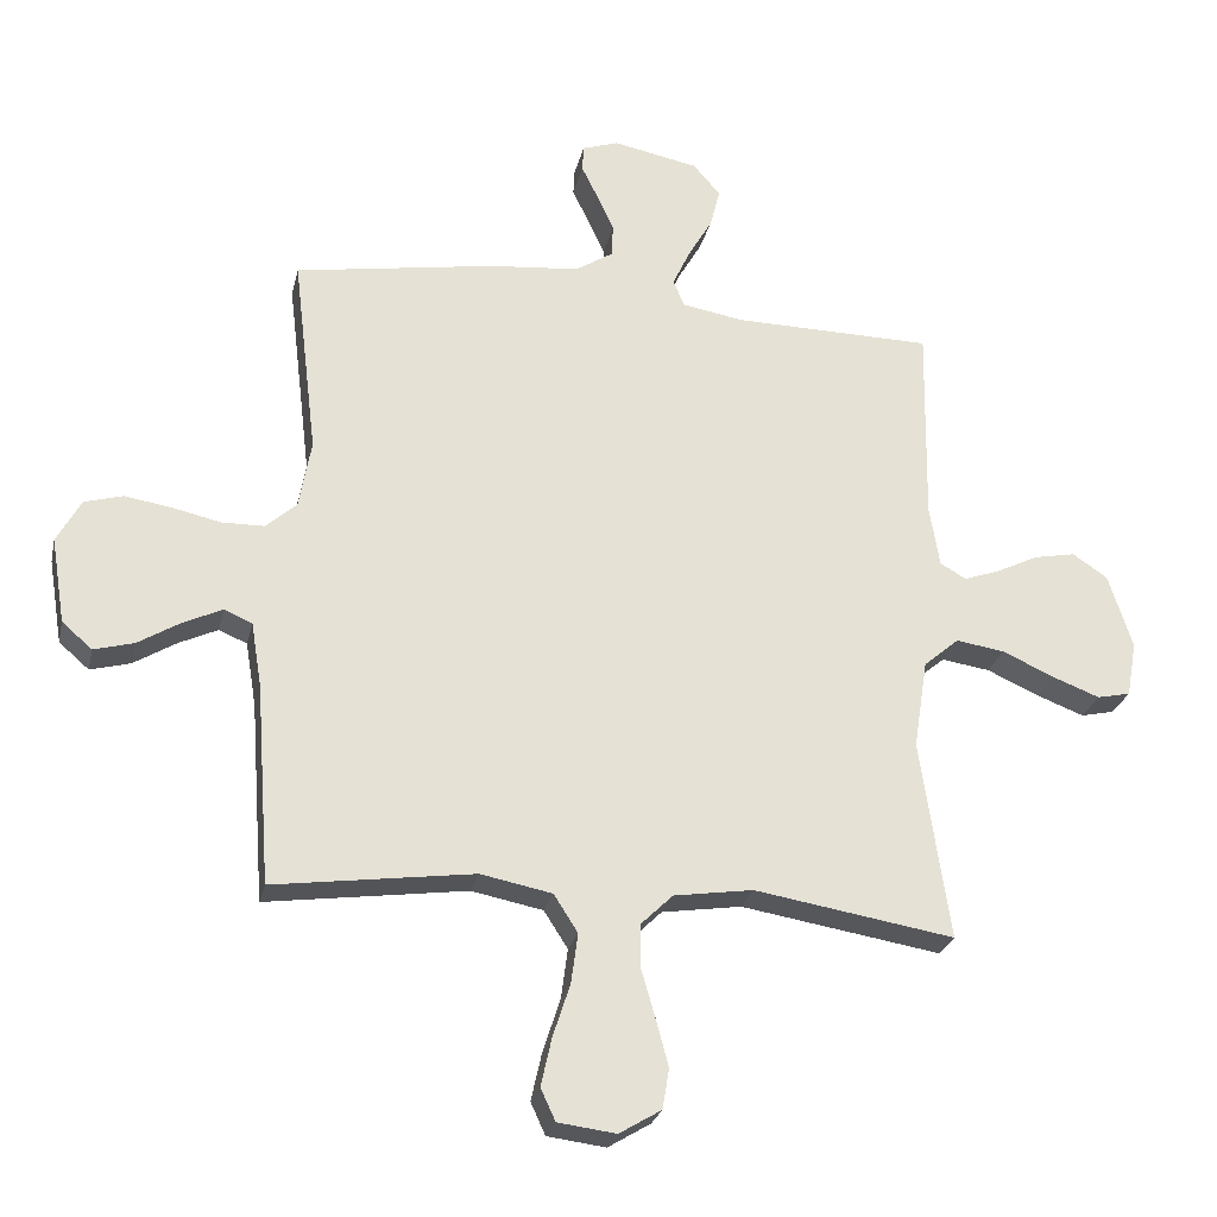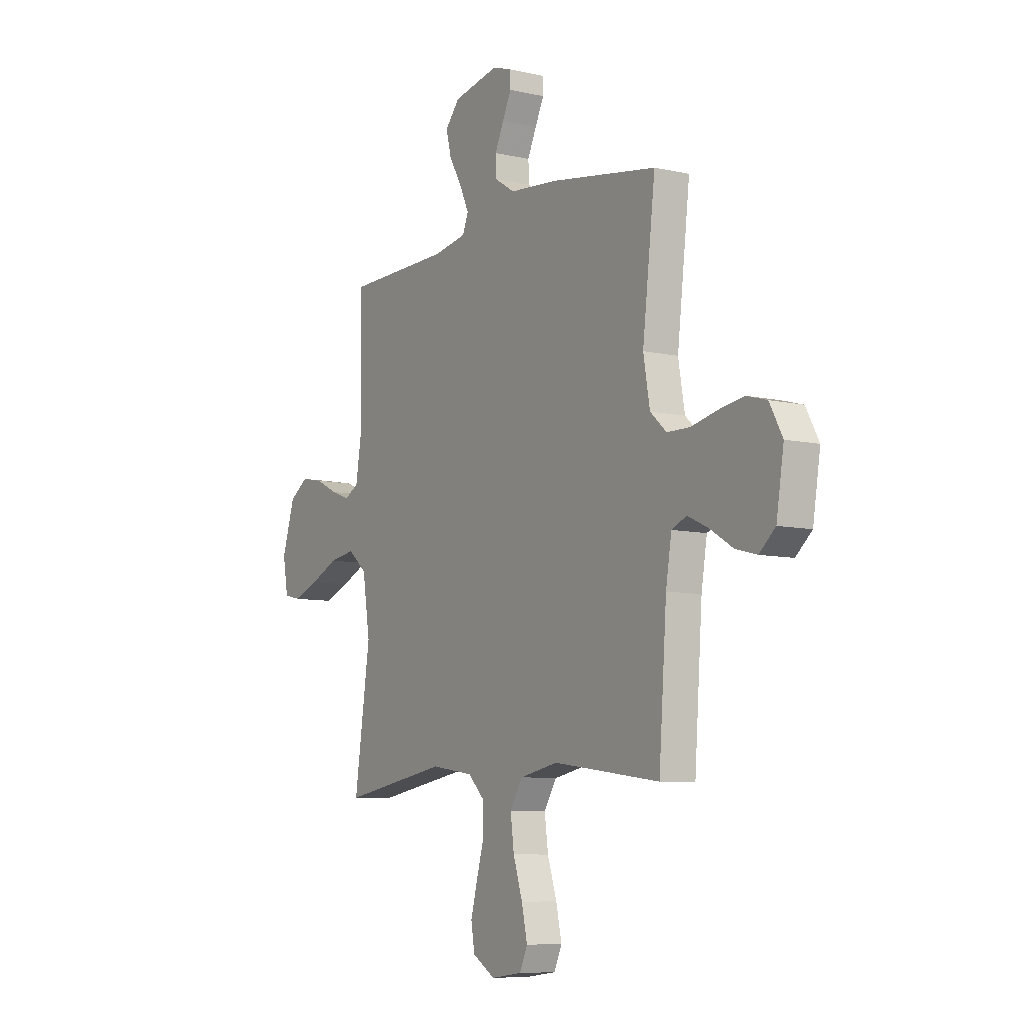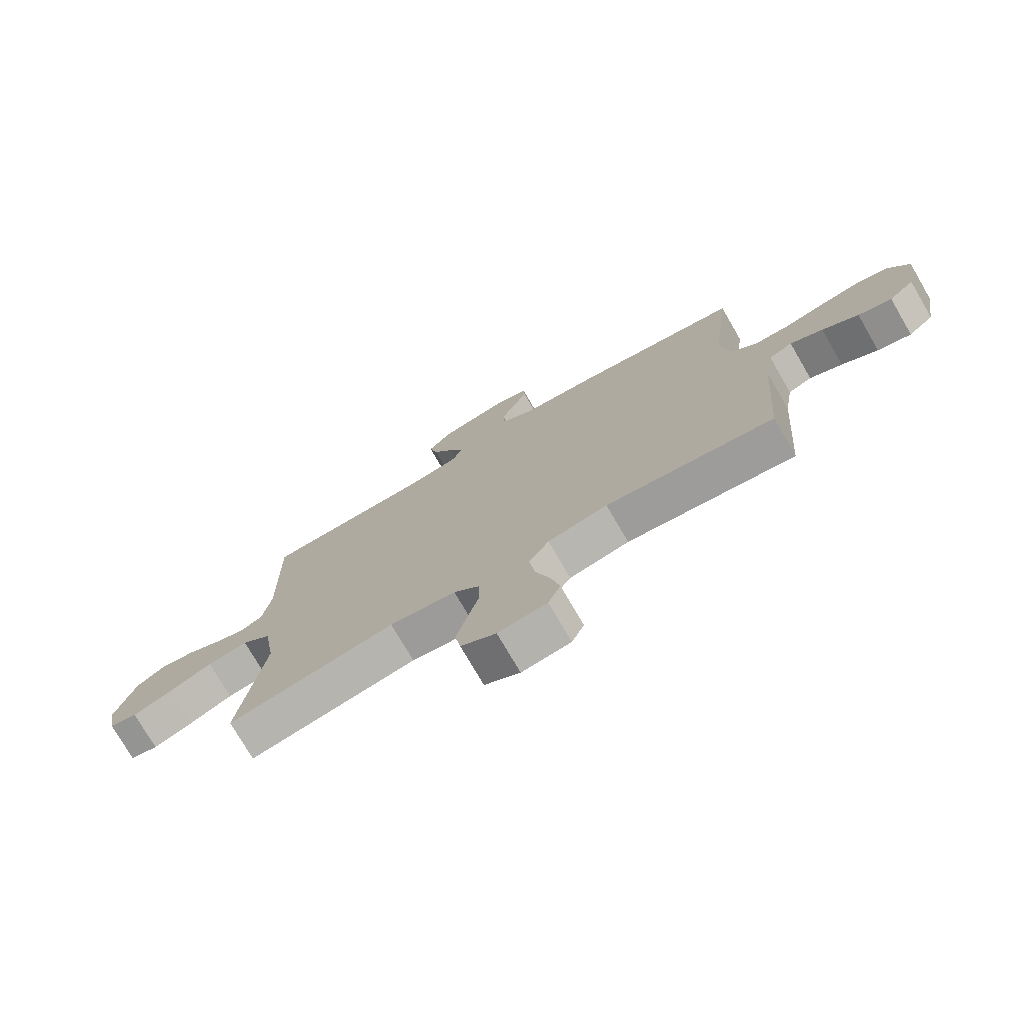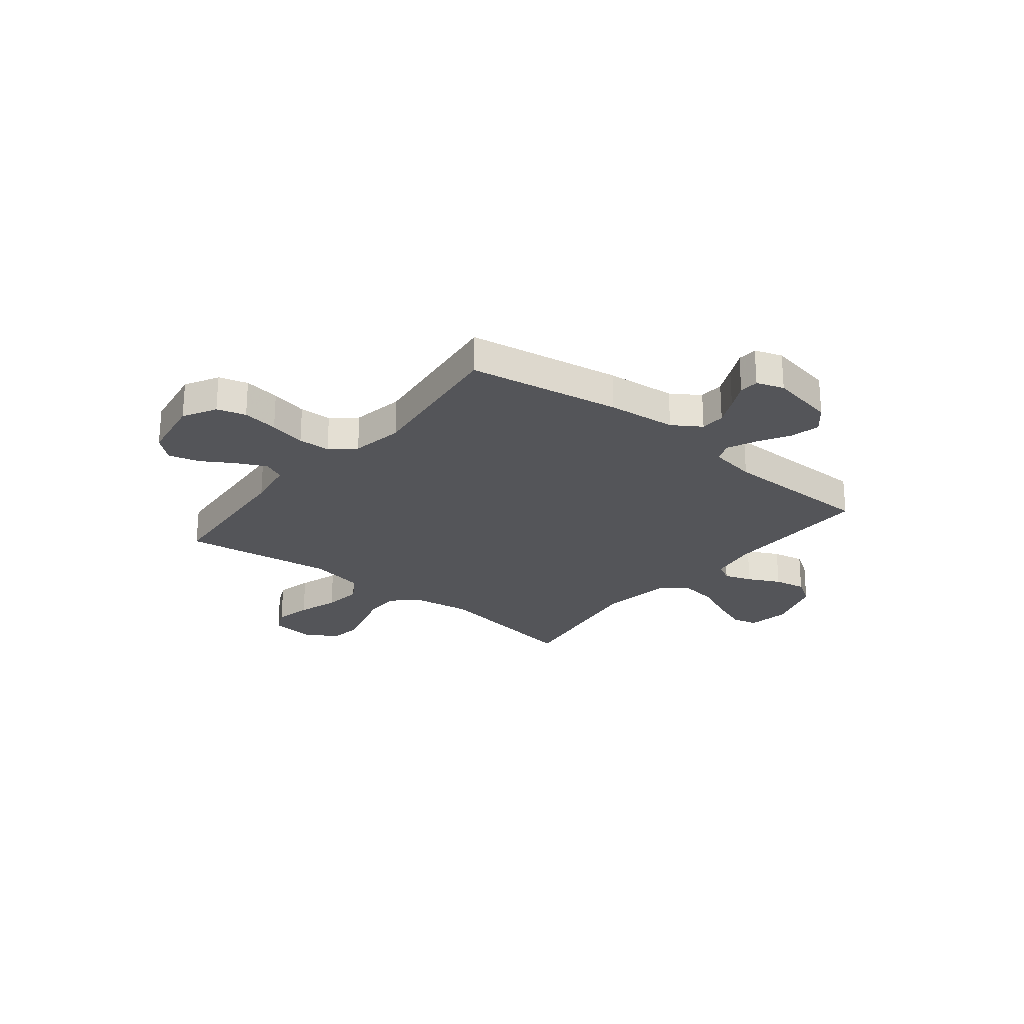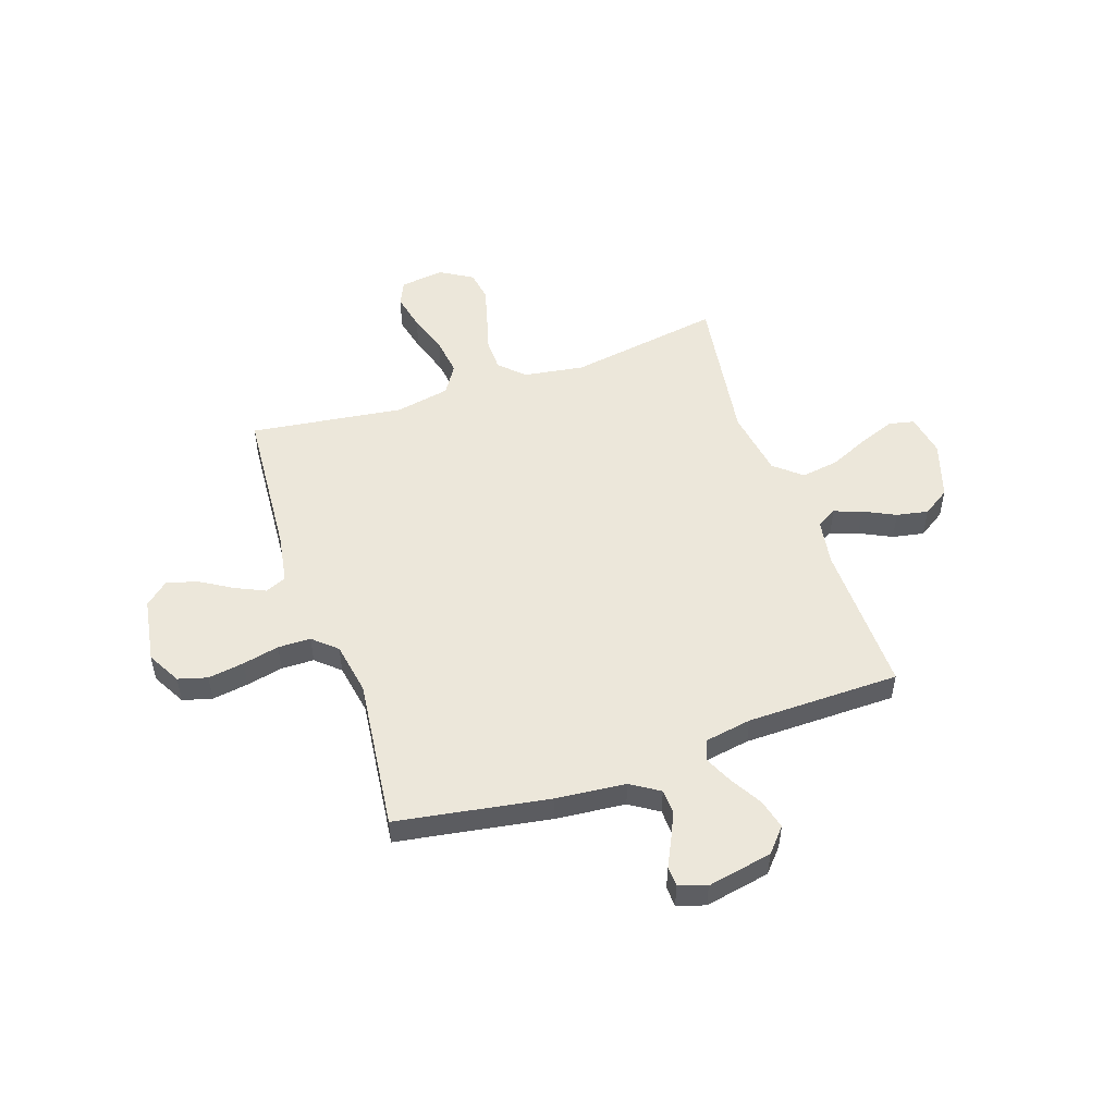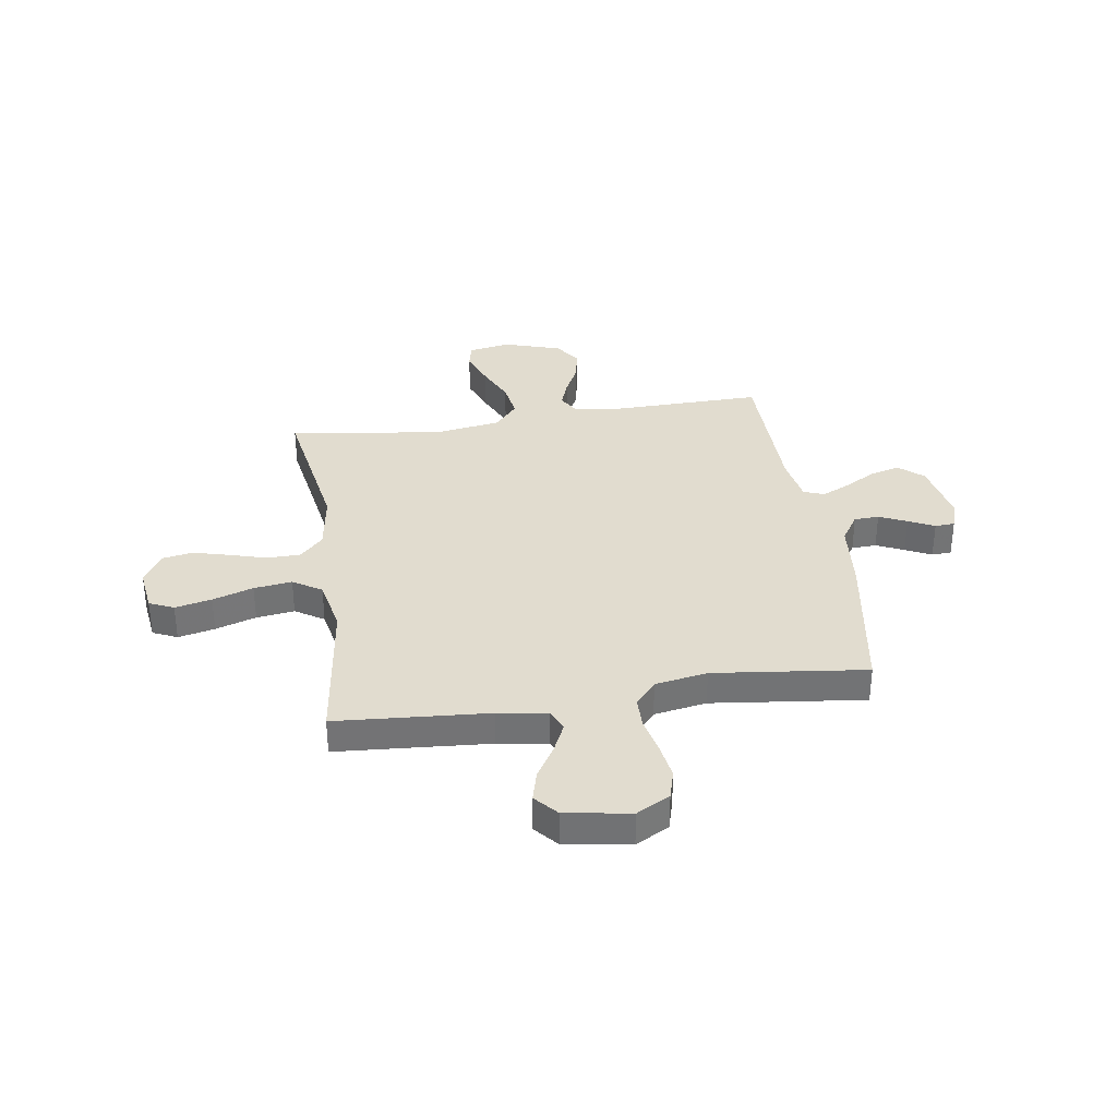
<metadata>
{"format":"obj","ext":"obj","renderer":"f3d","projection":"perspective","resolution":1024,"background":"white","views":[{"elev":-25.9,"azim":-12.5,"up":"+Z"},{"elev":-8.2,"azim":-122.1,"up":"+Z"},{"elev":-75.5,"azim":-149.8,"up":"+Z"},{"elev":-24.8,"azim":-38.6,"up":"+Y"},{"elev":51.5,"azim":-18.8,"up":"+Y"},{"elev":34.4,"azim":-98.7,"up":"+Y"}]}
</metadata>
<code>
v 0.5 0.07 0.5
v 0.495 0.07 0.2
v 0.51 0.07 0.108
v 0.549 0.07 0.086
v 0.603 0.07 0.105
v 0.666 0.07 0.136
v 0.728 0.07 0.148
v 0.781 0.07 0.113
v 0.817 0.07 0
v 0.802 0.07 -0.083
v 0.752 0.07 -0.094
v 0.681 0.07 -0.067
v 0.603 0.07 -0.032
v 0.53 0.07 -0.021
v 0.477 0.07 -0.066
v 0.456 0.07 -0.2
v 0.5 0.07 -0.5
v 0.2 0.07 -0.451
v 0.081 0.07 -0.469
v 0.034 0.07 -0.515
v 0.033 0.07 -0.58
v 0.054 0.07 -0.653
v 0.073 0.07 -0.724
v 0.063 0.07 -0.784
v 0 0.07 -0.822
v -0.087 0.07 -0.811
v -0.109 0.07 -0.763
v -0.093 0.07 -0.691
v -0.067 0.07 -0.611
v -0.057 0.07 -0.536
v -0.093 0.07 -0.48
v -0.2 0.07 -0.459
v -0.5 0.07 -0.5
v -0.522 0.07 -0.2
v -0.538 0.07 -0.103
v -0.58 0.07 -0.085
v -0.638 0.07 -0.112
v -0.702 0.07 -0.151
v -0.762 0.07 -0.167
v -0.807 0.07 -0.128
v -0.828 0.07 0
v -0.792 0.07 0.066
v -0.735 0.07 0.082
v -0.664 0.07 0.071
v -0.592 0.07 0.055
v -0.528 0.07 0.056
v -0.482 0.07 0.097
v -0.464 0.07 0.2
v -0.5 0.07 0.5
v -0.2 0.07 0.549
v -0.064 0.07 0.562
v -0.008 0.07 0.598
v -0.006 0.07 0.647
v -0.031 0.07 0.701
v -0.056 0.07 0.752
v -0.054 0.07 0.791
v 0 0.07 0.809
v 0.128 0.07 0.784
v 0.169 0.07 0.737
v 0.154 0.07 0.678
v 0.118 0.07 0.616
v 0.092 0.07 0.56
v 0.108 0.07 0.52
v 0.2 0.07 0.504
v 0.5 0 0.5
v 0.495 0 0.2
v 0.51 0 0.108
v 0.549 0 0.086
v 0.603 0 0.105
v 0.666 0 0.136
v 0.728 0 0.148
v 0.781 0 0.113
v 0.817 0 0
v 0.802 0 -0.083
v 0.752 0 -0.094
v 0.681 0 -0.067
v 0.603 0 -0.032
v 0.53 0 -0.021
v 0.477 0 -0.066
v 0.456 0 -0.2
v 0.5 0 -0.5
v 0.2 0 -0.451
v 0.081 0 -0.469
v 0.034 0 -0.515
v 0.033 0 -0.58
v 0.054 0 -0.653
v 0.073 0 -0.724
v 0.063 0 -0.784
v 0 0 -0.822
v -0.087 0 -0.811
v -0.109 0 -0.763
v -0.093 0 -0.691
v -0.067 0 -0.611
v -0.057 0 -0.536
v -0.093 0 -0.48
v -0.2 0 -0.459
v -0.5 0 -0.5
v -0.522 0 -0.2
v -0.538 0 -0.103
v -0.58 0 -0.085
v -0.638 0 -0.112
v -0.702 0 -0.151
v -0.762 0 -0.167
v -0.807 0 -0.128
v -0.828 0 0
v -0.792 0 0.066
v -0.735 0 0.082
v -0.664 0 0.071
v -0.592 0 0.055
v -0.528 0 0.056
v -0.482 0 0.097
v -0.464 0 0.2
v -0.5 0 0.5
v -0.2 0 0.549
v -0.064 0 0.562
v -0.008 0 0.598
v -0.006 0 0.647
v -0.031 0 0.701
v -0.056 0 0.752
v -0.054 0 0.791
v 0 0 0.809
v 0.128 0 0.784
v 0.169 0 0.737
v 0.154 0 0.678
v 0.118 0 0.616
v 0.092 0 0.56
v 0.108 0 0.52
v 0.2 0 0.504
f 58 59 60 61
f 58 61 62
f 57 58 62
f 54 55 56 57
f 53 54 57 62
f 52 53 62 63
f 48 49 50 51
f 47 48 51 52
f 42 43 44 45
f 40 41 42 45
f 40 45 46
f 37 38 39 40
f 36 37 40 46
f 35 36 46 47
f 32 33 34
f 31 32 34 35
f 26 27 28 29
f 26 29 30
f 25 26 30
f 24 25 30
f 21 22 23 24
f 21 24 30
f 20 21 30 31
f 16 17 18
f 15 16 18 19
f 10 11 12 13
f 8 9 10 13
f 8 13 14
f 5 6 7 8
f 4 5 8 14
f 3 4 14 15
f 64 1 2
f 63 64 2 3
f 35 47 52 63
f 20 31 35 63
f 19 20 63
f 3 15 19 63
f 125 124 123 122
f 126 125 122
f 126 122 121
f 121 120 119 118
f 126 121 118 117
f 127 126 117 116
f 115 114 113 112
f 116 115 112 111
f 109 108 107 106
f 109 106 105 104
f 110 109 104
f 104 103 102 101
f 110 104 101 100
f 111 110 100 99
f 98 97 96
f 99 98 96 95
f 93 92 91 90
f 94 93 90
f 94 90 89
f 94 89 88
f 88 87 86 85
f 94 88 85
f 95 94 85 84
f 82 81 80
f 83 82 80 79
f 77 76 75 74
f 77 74 73 72
f 78 77 72
f 72 71 70 69
f 78 72 69 68
f 79 78 68 67
f 66 65 128
f 67 66 128 127
f 127 116 111 99
f 127 99 95 84
f 127 84 83
f 127 83 79 67
f 1 65 66 2
f 2 66 67 3
f 3 67 68 4
f 4 68 69 5
f 5 69 70 6
f 6 70 71 7
f 7 71 72 8
f 8 72 73 9
f 9 73 74 10
f 10 74 75 11
f 11 75 76 12
f 12 76 77 13
f 13 77 78 14
f 14 78 79 15
f 15 79 80 16
f 16 80 81 17
f 17 81 82 18
f 18 82 83 19
f 19 83 84 20
f 20 84 85 21
f 21 85 86 22
f 22 86 87 23
f 23 87 88 24
f 24 88 89 25
f 25 89 90 26
f 26 90 91 27
f 27 91 92 28
f 28 92 93 29
f 29 93 94 30
f 30 94 95 31
f 31 95 96 32
f 32 96 97 33
f 33 97 98 34
f 34 98 99 35
f 35 99 100 36
f 36 100 101 37
f 37 101 102 38
f 38 102 103 39
f 39 103 104 40
f 40 104 105 41
f 41 105 106 42
f 42 106 107 43
f 43 107 108 44
f 44 108 109 45
f 45 109 110 46
f 46 110 111 47
f 47 111 112 48
f 48 112 113 49
f 49 113 114 50
f 50 114 115 51
f 51 115 116 52
f 52 116 117 53
f 53 117 118 54
f 54 118 119 55
f 55 119 120 56
f 56 120 121 57
f 57 121 122 58
f 58 122 123 59
f 59 123 124 60
f 60 124 125 61
f 61 125 126 62
f 62 126 127 63
f 63 127 128 64
f 64 128 65 1

</code>
